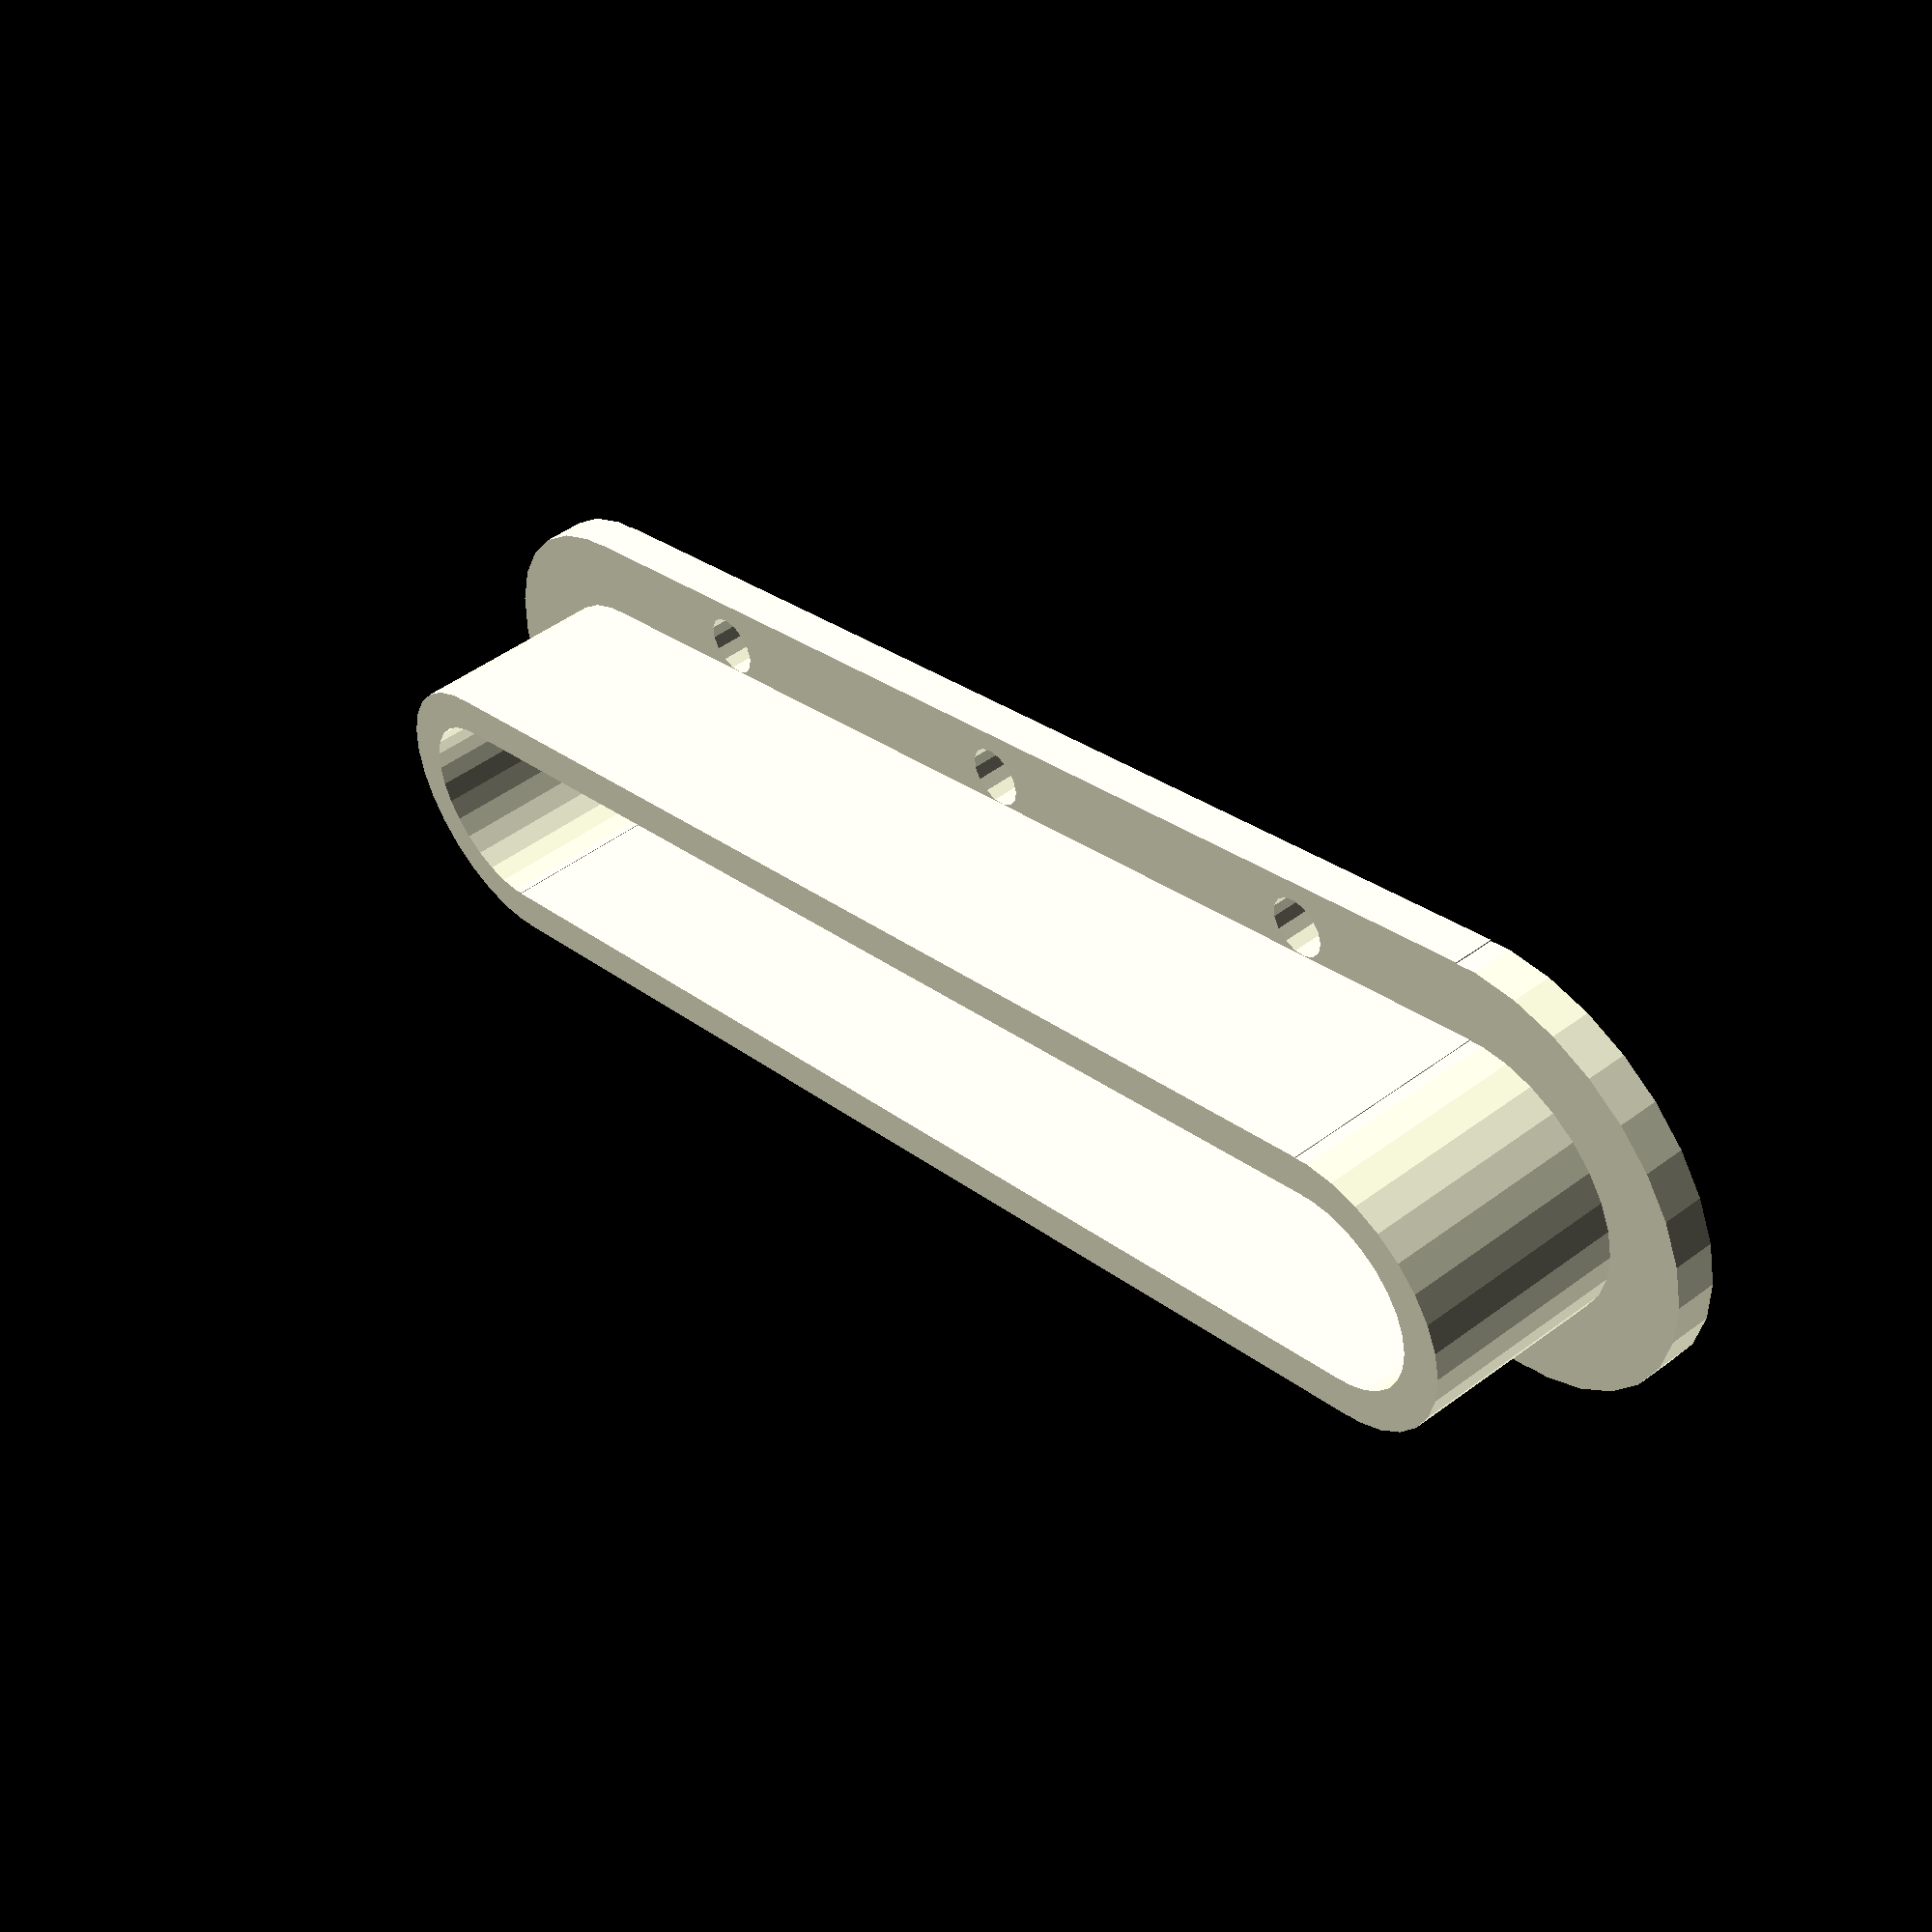
<openscad>


union() {
	linear_extrude(height = 6.3500000000) {
		difference() {
			difference() {
				difference() {
					difference() {
						difference() {
							difference() {
								difference() {
									union() {
										union() {
											square(center = true, size = [203.2000000000, 69.8500000000]);
											translate(v = [-101.6000000000, 0]) {
												circle(d = 69.8500000000);
											}
										}
										translate(v = [101.6000000000, 0]) {
											circle(d = 69.8500000000);
										}
									}
									translate(v = [-67.7333333333, -26.9875000000]) {
										circle(d = 9.5250000000);
									}
								}
								translate(v = [-67.7333333333, 26.9875000000]) {
									circle(d = 9.5250000000);
								}
							}
							translate(v = [0, -26.9875000000]) {
								circle(d = 9.5250000000);
							}
						}
						translate(v = [0, 26.9875000000]) {
							circle(d = 9.5250000000);
						}
					}
					translate(v = [67.7333333333, -26.9875000000]) {
						circle(d = 9.5250000000);
					}
				}
				translate(v = [67.7333333333, 26.9875000000]) {
					circle(d = 9.5250000000);
				}
			}
			union() {
				union() {
					square(center = true, size = [203.2000000000, 31.7500000000]);
					translate(v = [-101.6000000000, 0]) {
						circle(d = 31.7500000000);
					}
				}
				translate(v = [101.6000000000, 0]) {
					circle(d = 31.7500000000);
				}
			}
		}
	}
	linear_extrude(height = 38.1000000000) {
		difference() {
			union() {
				union() {
					square(center = true, size = [203.2000000000, 44.4500000000]);
					translate(v = [-101.6000000000, 0]) {
						circle(d = 44.4500000000);
					}
				}
				translate(v = [101.6000000000, 0]) {
					circle(d = 44.4500000000);
				}
			}
			union() {
				union() {
					square(center = true, size = [203.2000000000, 31.7500000000]);
					translate(v = [-101.6000000000, 0]) {
						circle(d = 31.7500000000);
					}
				}
				translate(v = [101.6000000000, 0]) {
					circle(d = 31.7500000000);
				}
			}
		}
	}
}

</openscad>
<views>
elev=311.9 azim=161.9 roll=50.0 proj=p view=wireframe
</views>
